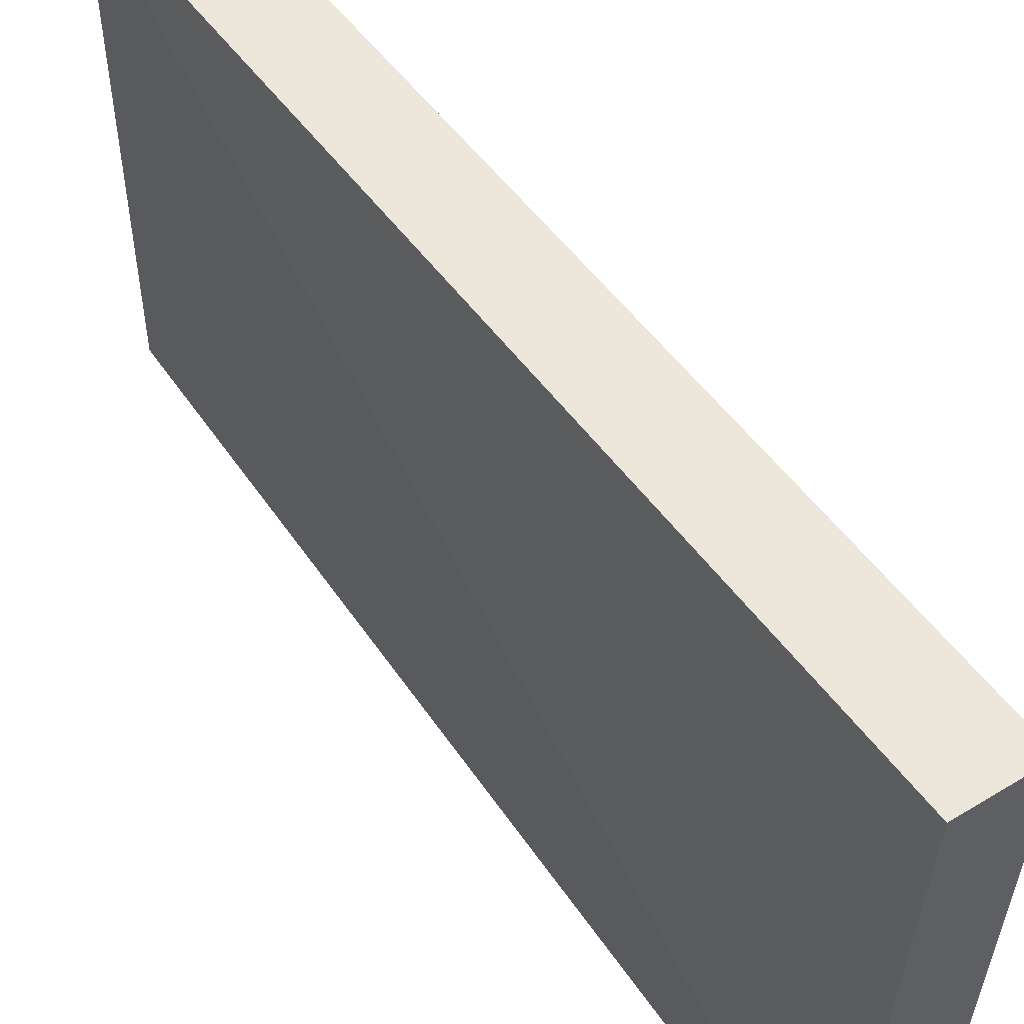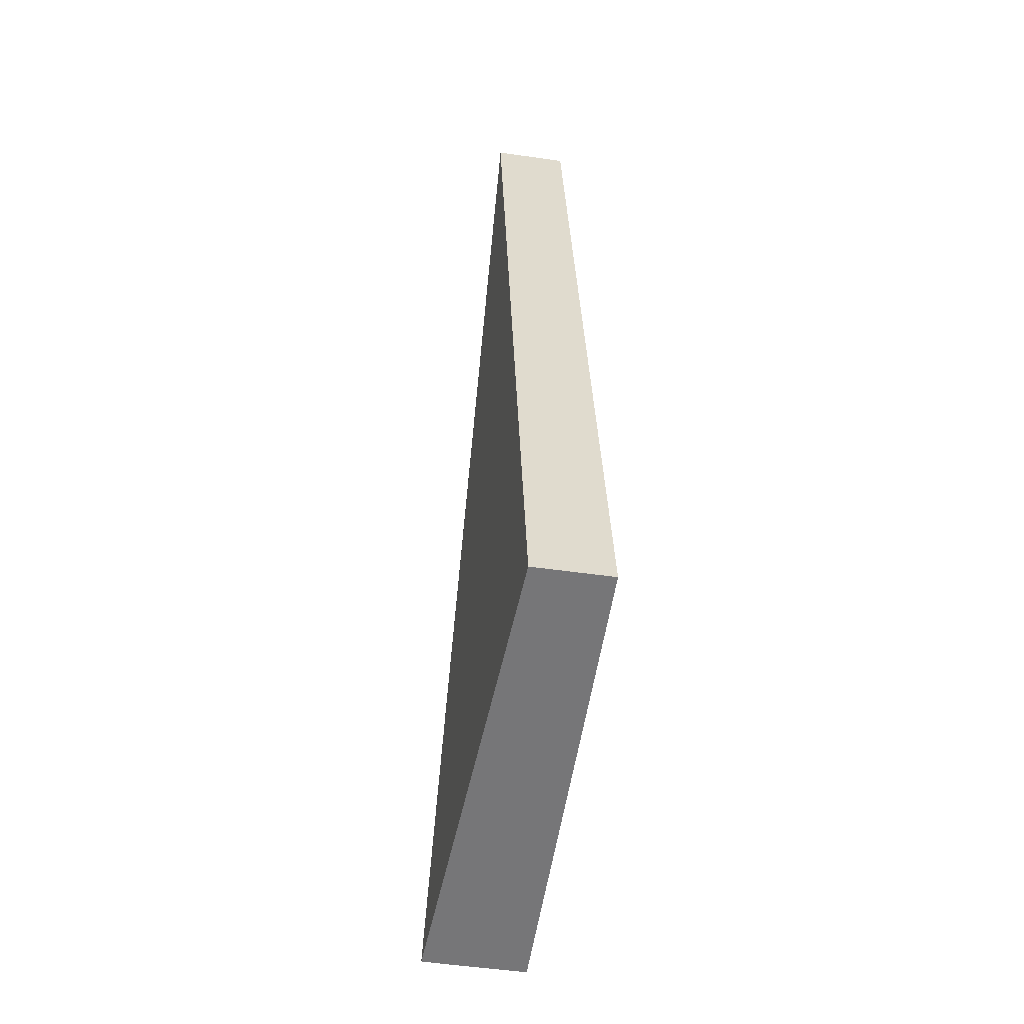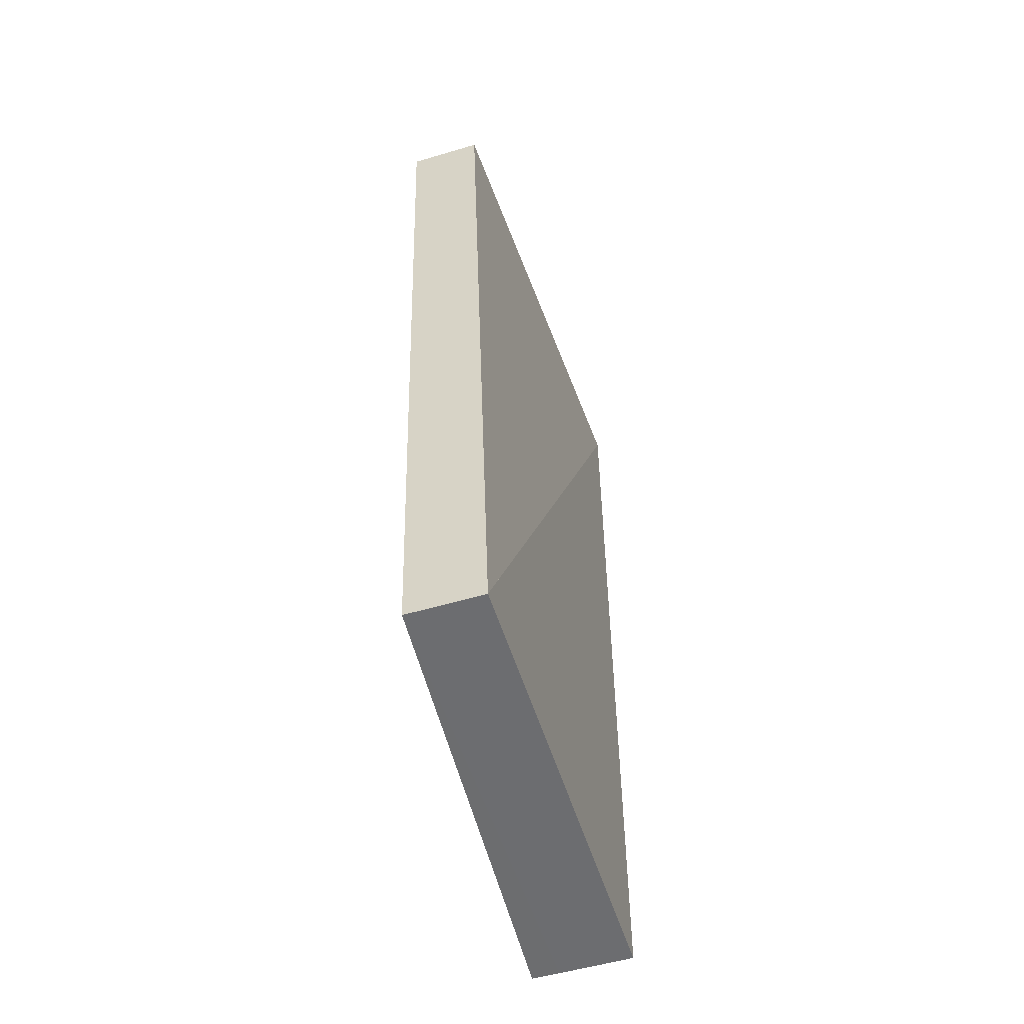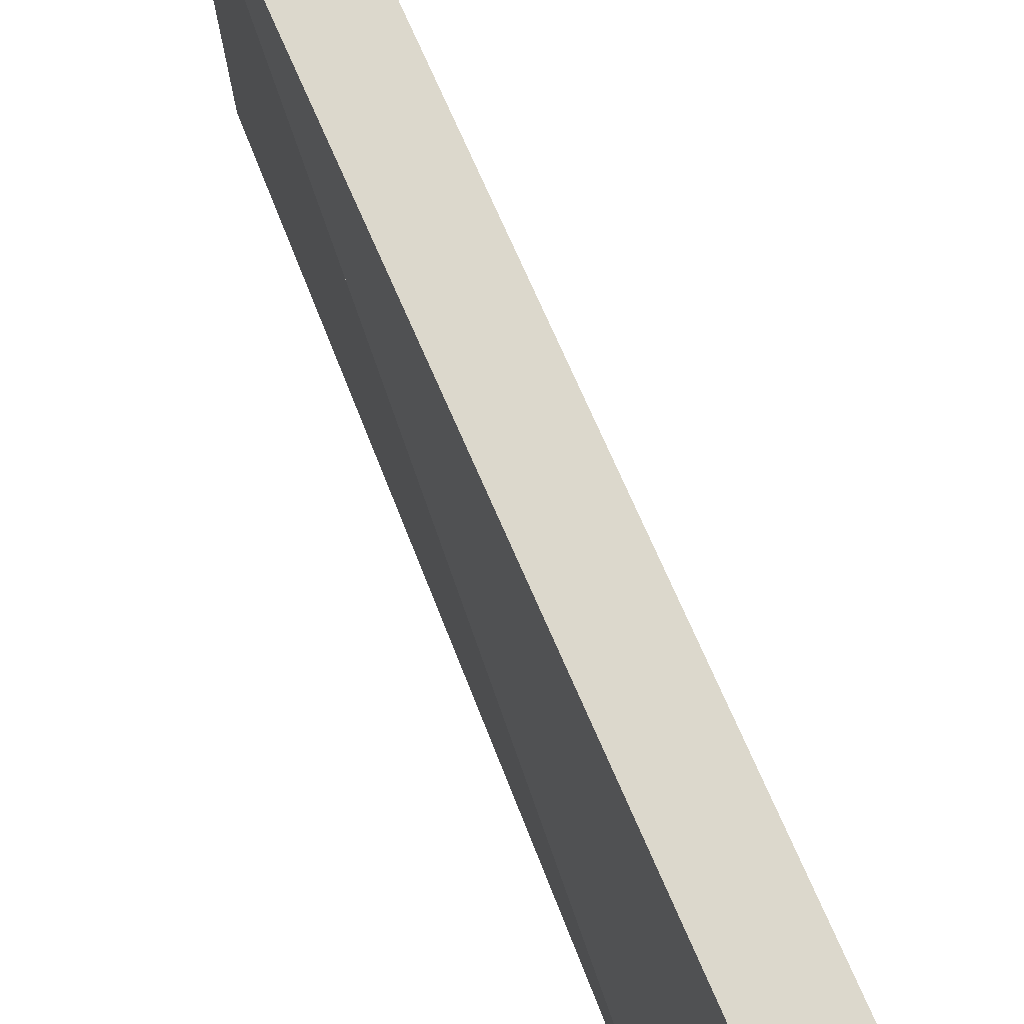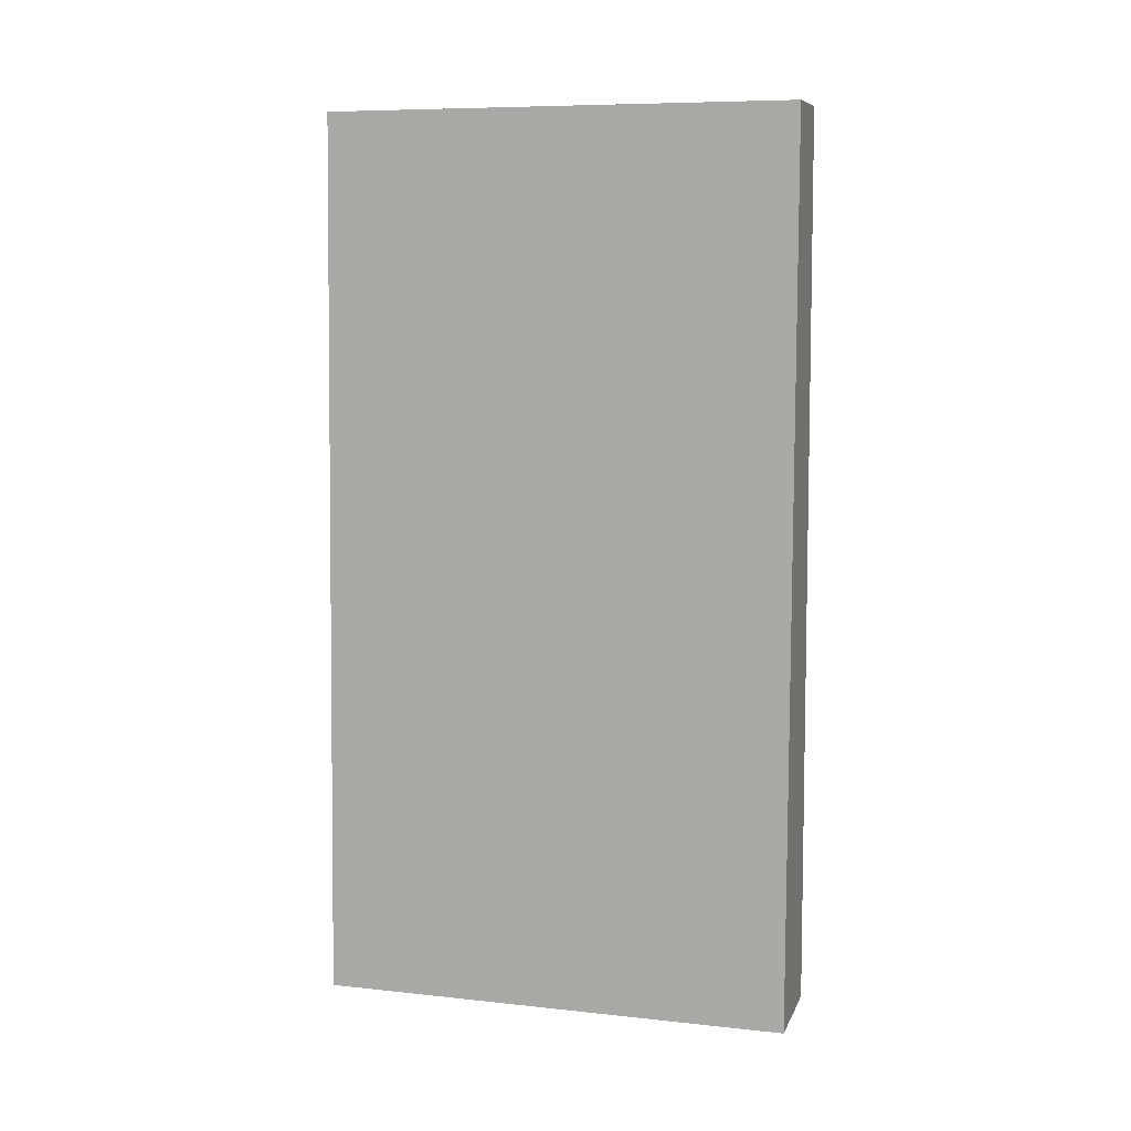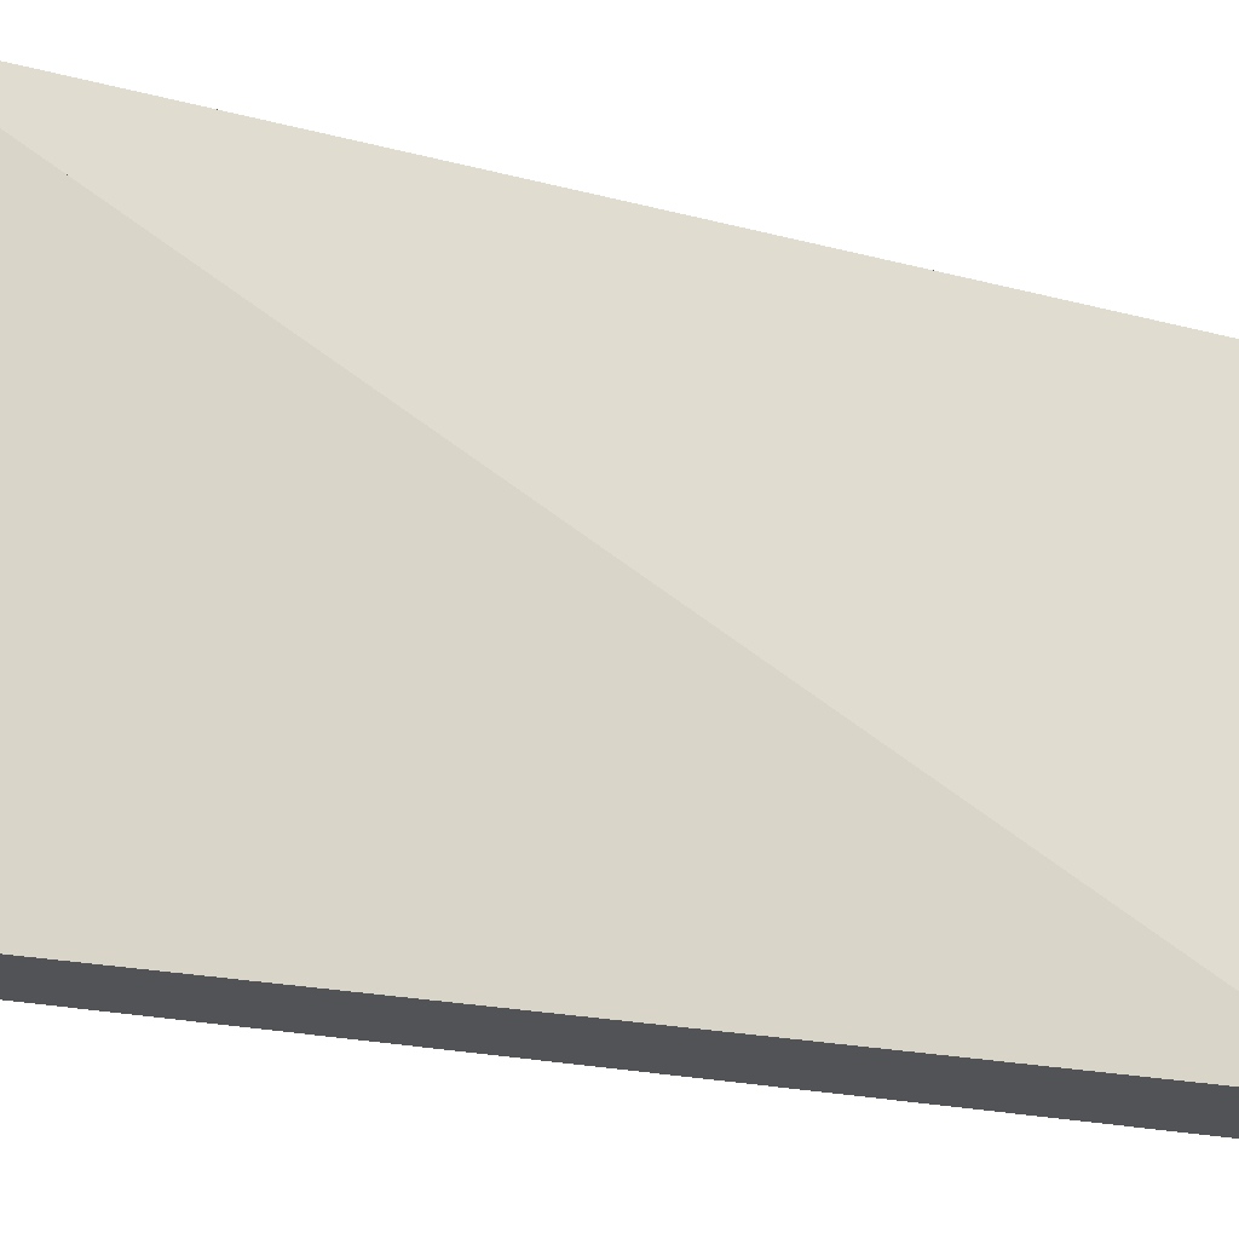
<metadata>
{"format":"obj","ext":"obj","renderer":"f3d","projection":"perspective","resolution":1024,"background":"white","views":[{"elev":52.3,"azim":-33.2,"up":"+Y"},{"elev":-56.9,"azim":171.1,"up":"+Z"},{"elev":-53.9,"azim":-163.1,"up":"+Z"},{"elev":73.0,"azim":-21.7,"up":"+Y"},{"elev":9.1,"azim":-74.2,"up":"+Z"},{"elev":-22.4,"azim":67.1,"up":"+Y"}]}
</metadata>
<code>
v 0.7844 -0.02505 -0.4591
v 0.7844 -0.03138 -0.4591
v 0.7844 -0.03138 -0.4472
v 0.7848 -0.02505 -0.4472
v 0.7848 -0.03138 -0.4591
v 0.7834 -0.03137 -0.4472
v 0.7834 -0.03137 -0.4591
v 0.7834 -0.02505 -0.4591
v 0.7838 -0.03137 -0.4591
v 0.7838 -0.02505 -0.4472
f 7 6 8
f 2 1 3
f 6 3 8
f 8 3 1
f 7 8 1
f 7 1 2
f 6 7 2
f 6 2 3
f 7 9 6
f 2 3 5
f 9 5 6
f 6 5 3
f 7 6 3
f 7 3 2
f 9 7 2
f 9 2 5
f 9 10 6
f 5 3 4
f 10 4 6
f 6 4 3
f 9 6 3
f 9 3 5
f 10 9 5
f 10 5 4
f 6 10 8
f 3 1 4
f 10 4 8
f 8 4 1
f 6 8 1
f 6 1 3
f 10 6 3
f 10 3 4
f 10 9 8
f 4 1 5
f 9 5 8
f 8 5 1
f 10 8 1
f 10 1 4
f 9 10 4
f 9 4 5
f 9 7 8
f 5 1 2
f 7 2 8
f 8 2 1
f 9 8 1
f 9 1 5
f 7 9 5
f 7 5 2

</code>
